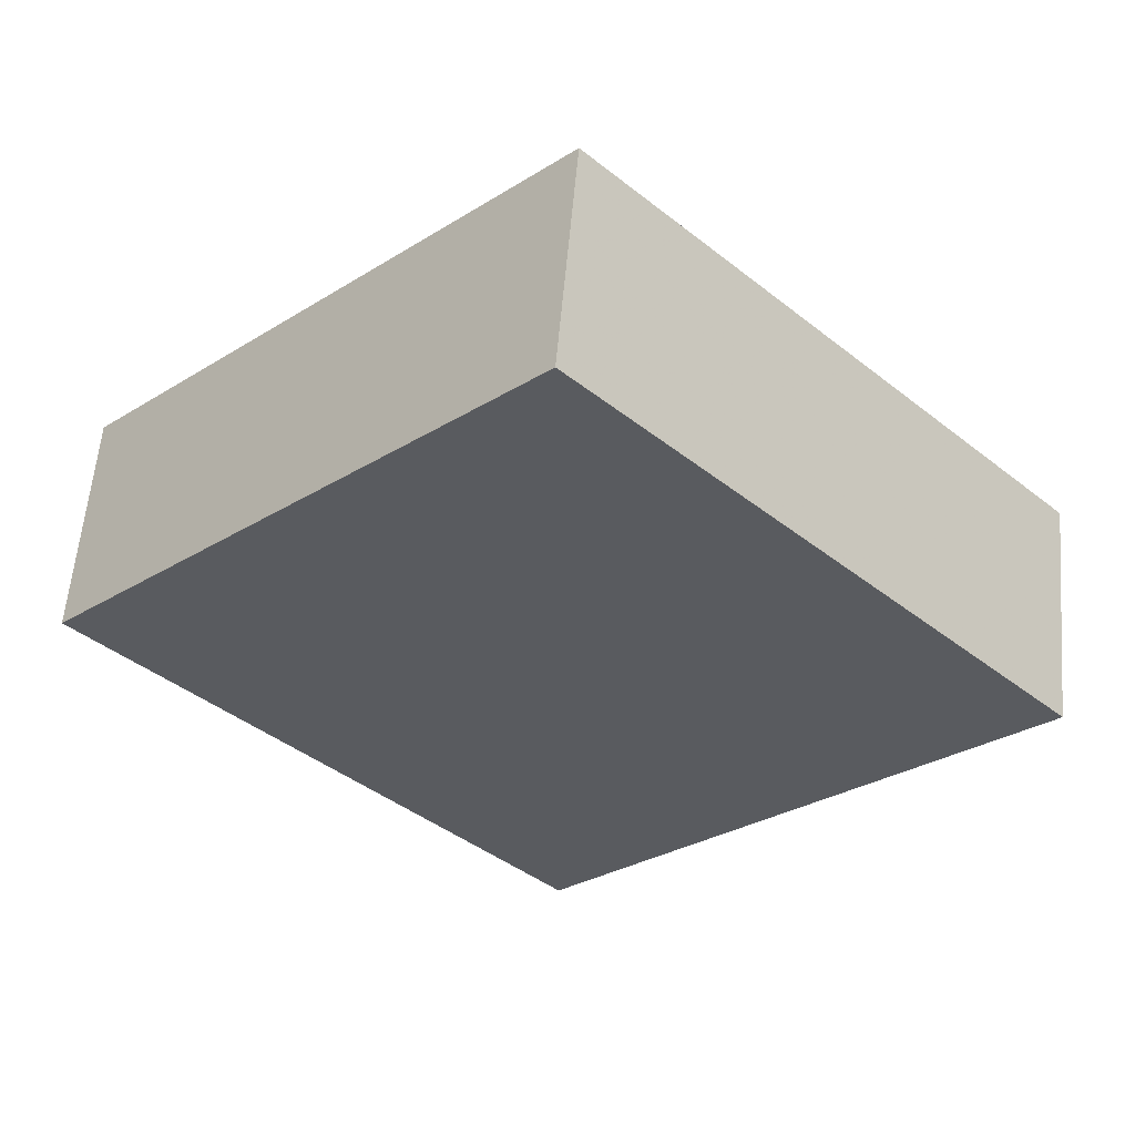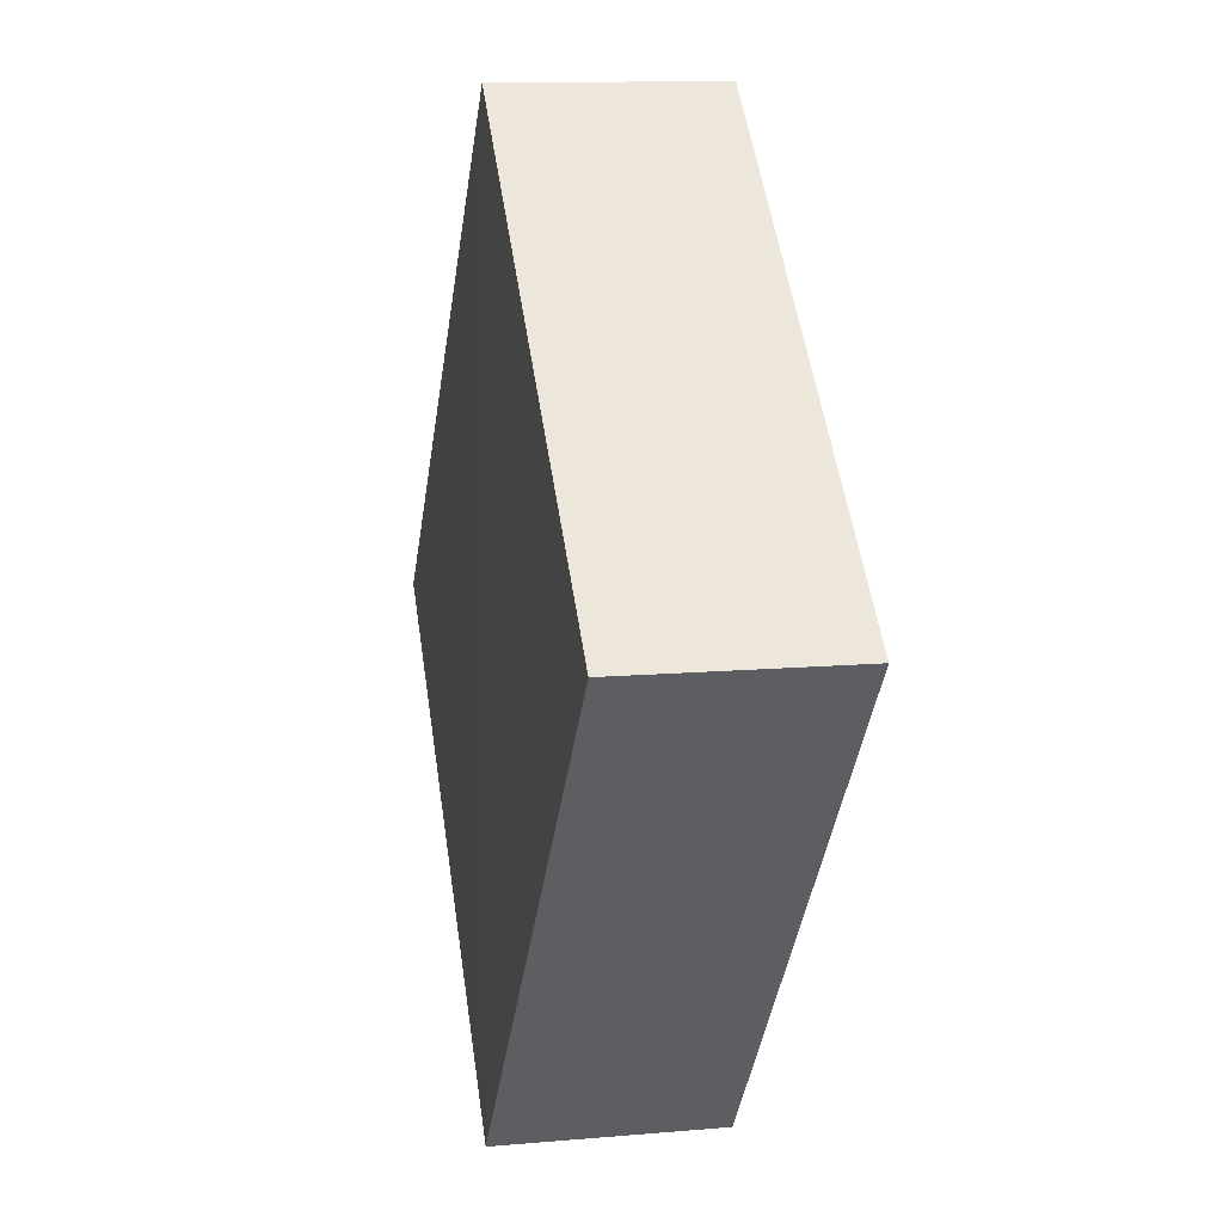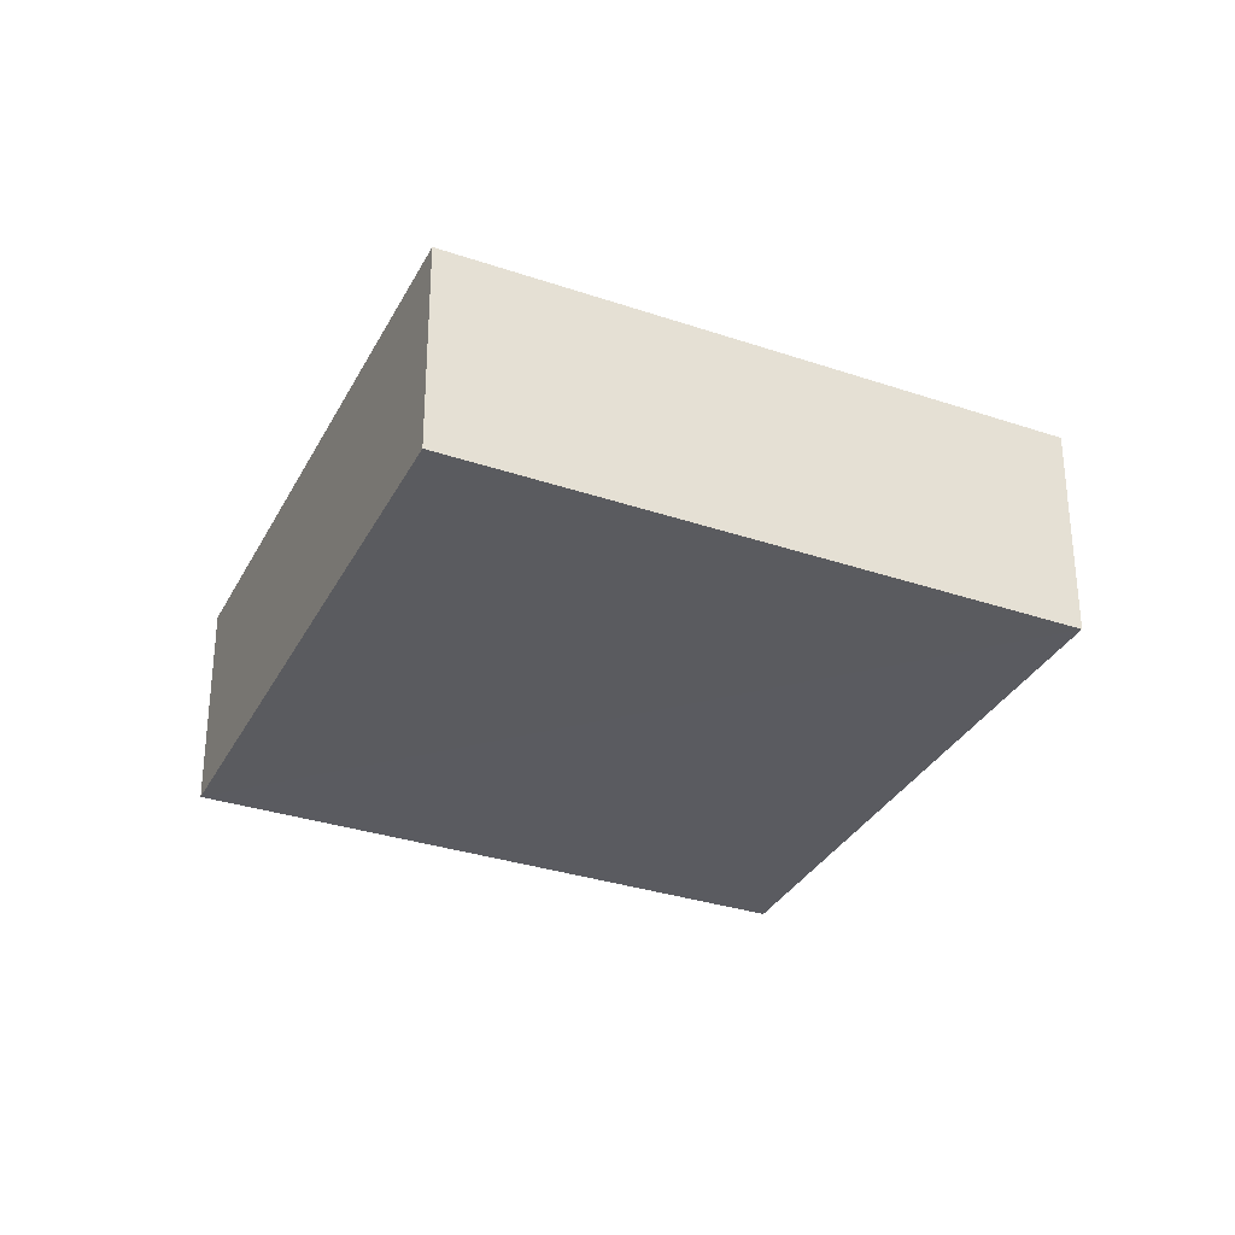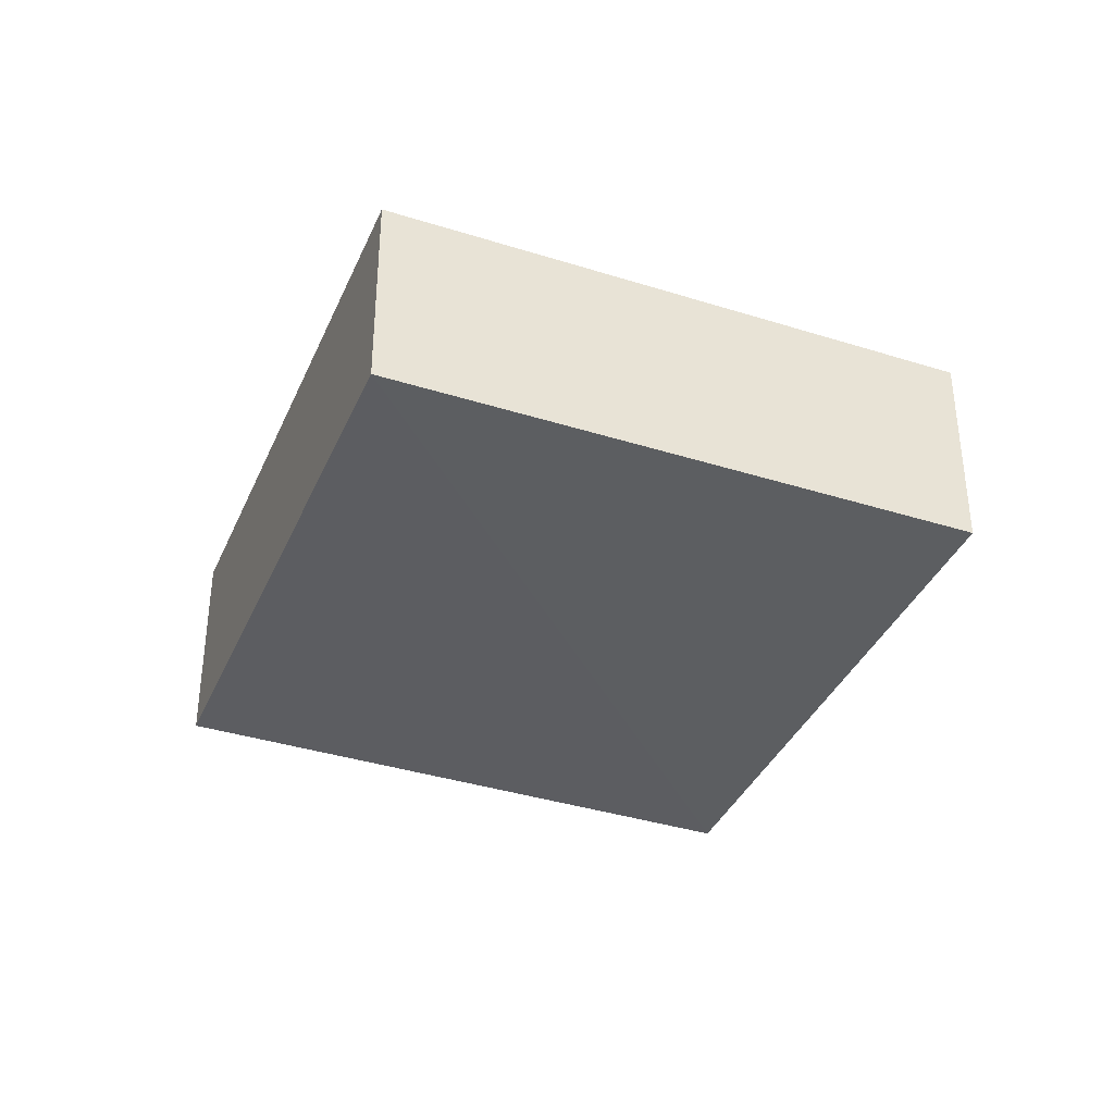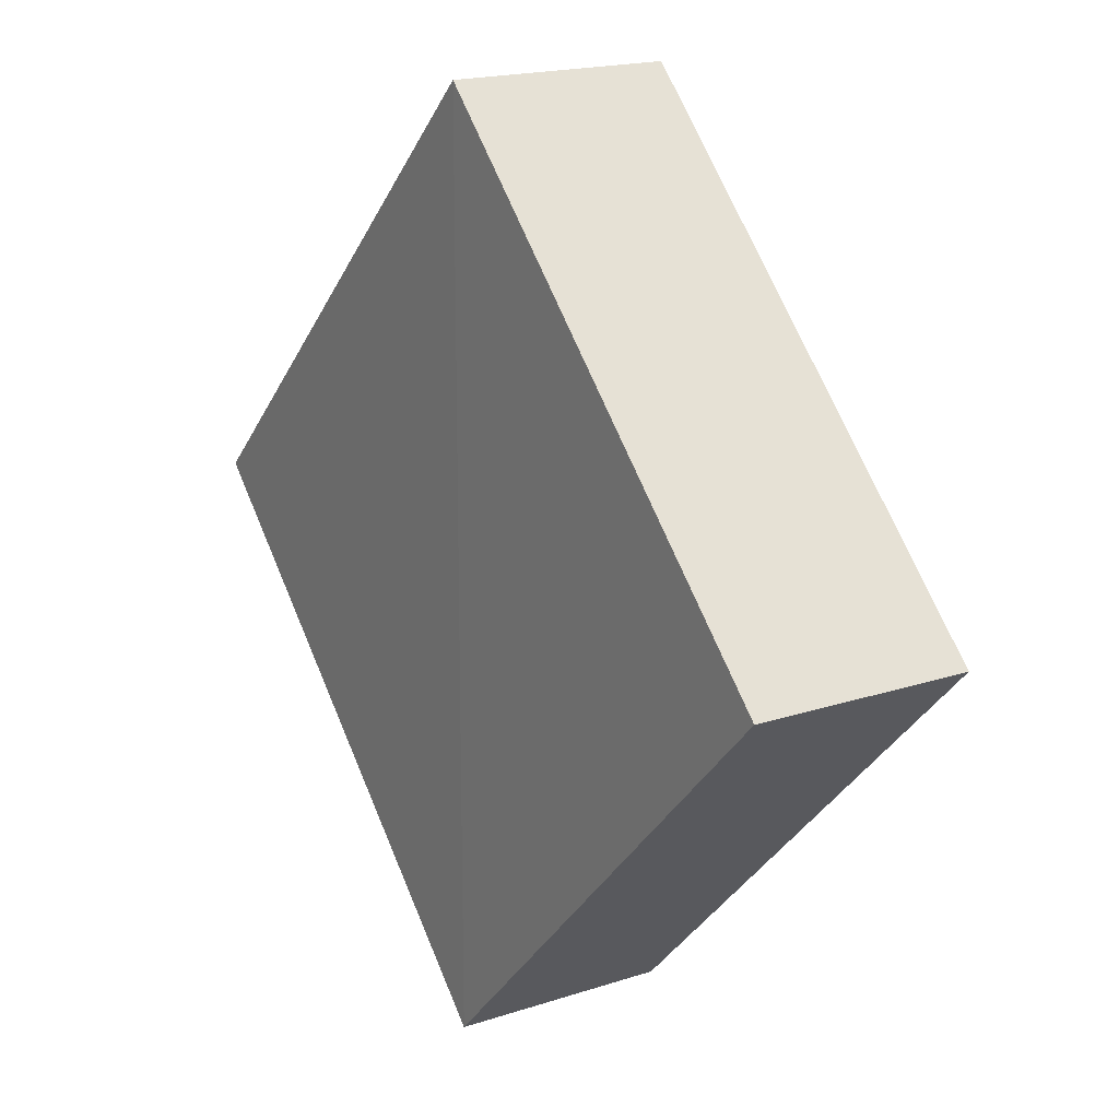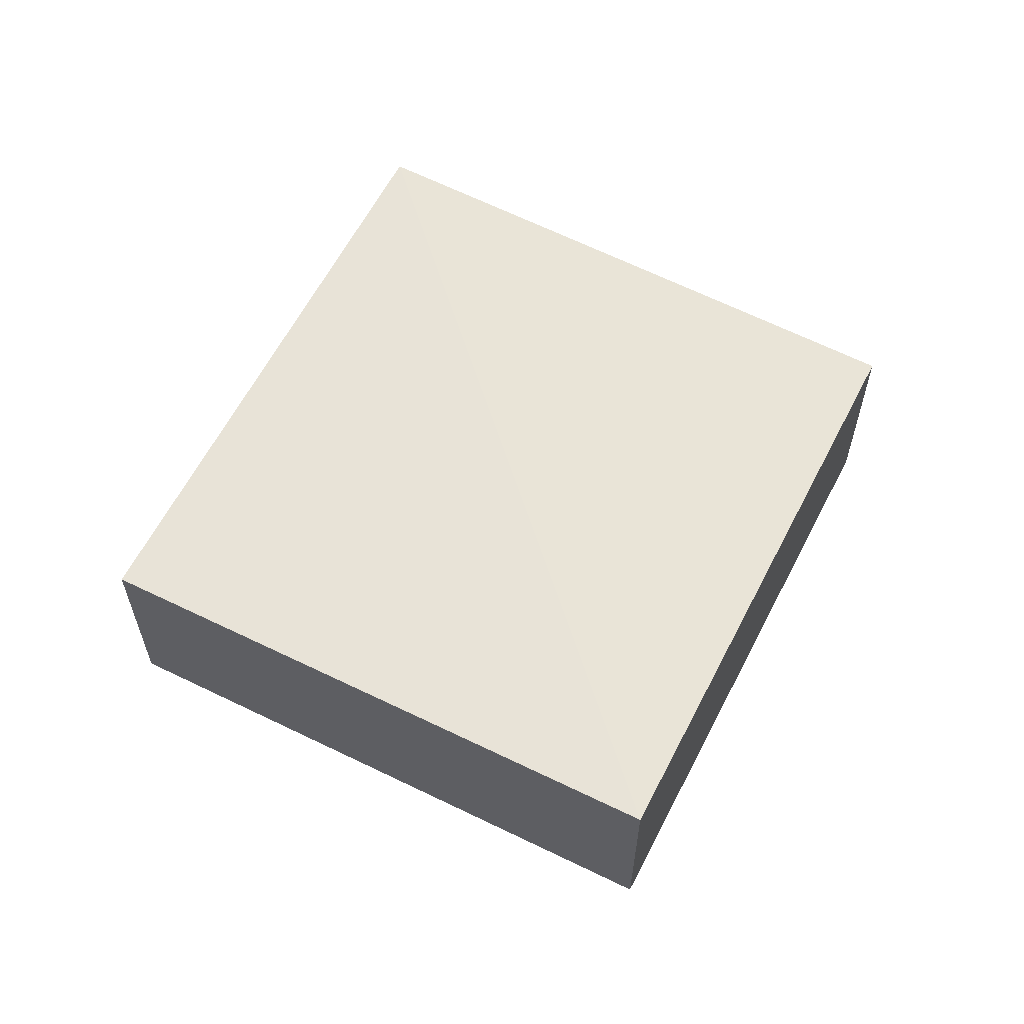
<metadata>
{"format":"obj","ext":"obj","renderer":"f3d","projection":"perspective","resolution":1024,"background":"white","views":[{"elev":57.6,"azim":-173.7,"up":"+Y"},{"elev":4.5,"azim":-101.5,"up":"+Y"},{"elev":-33.4,"azim":-69.6,"up":"+Z"},{"elev":-37.4,"azim":-156.9,"up":"+Z"},{"elev":17.3,"azim":-122.8,"up":"+Y"},{"elev":61.4,"azim":-17.9,"up":"+Z"}]}
</metadata>
<code>
o 3416
v 2164 1870 12.4
v 2164 1870 12.4
v 2164 1870 12.4
v 2164 1870 12.4
v 2164 1870 12.4
v 2164 1870 12.4
v 2164 1870 12.4
v 2164 1870 12.4
v 2164 1870 12.4
v 2164 1870 12.4
v 2164 1870 12.4
v 2164 1870 12.4
v 2164 1870 12.4
v 2164 1870 12.4
v 2164 1870 12.4
v 2164 1870 12.4
v 2164 1870 12.4
v 2164 1870 12.4
v 2164 1870 12.4
v 2164 1870 12.4
v 2164 1870 12.4
v 2164 1870 12.4
v 2164 1870 12.4
v 2164 1870 12.4
f 1 2 3
f 4 5 3
f 6 5 7
f 4 8 9
f 1 10 9
f 11 10 12
f 13 14 15
f 16 14 17
f 18 19 17
f 16 20 21
f 18 22 21
f 23 22 24

</code>
